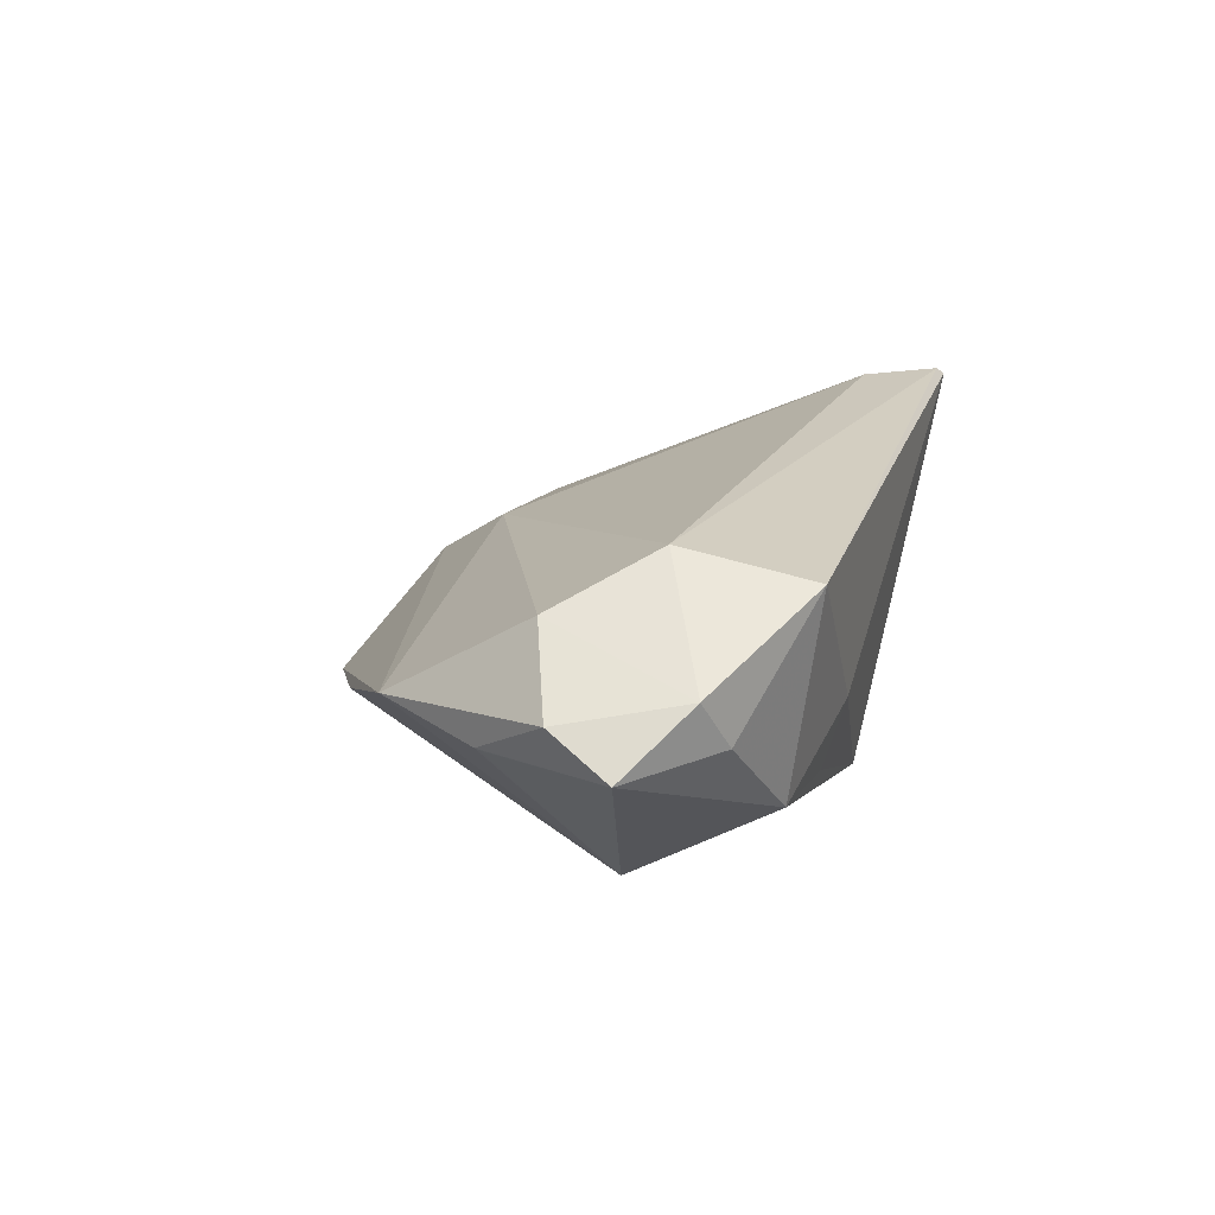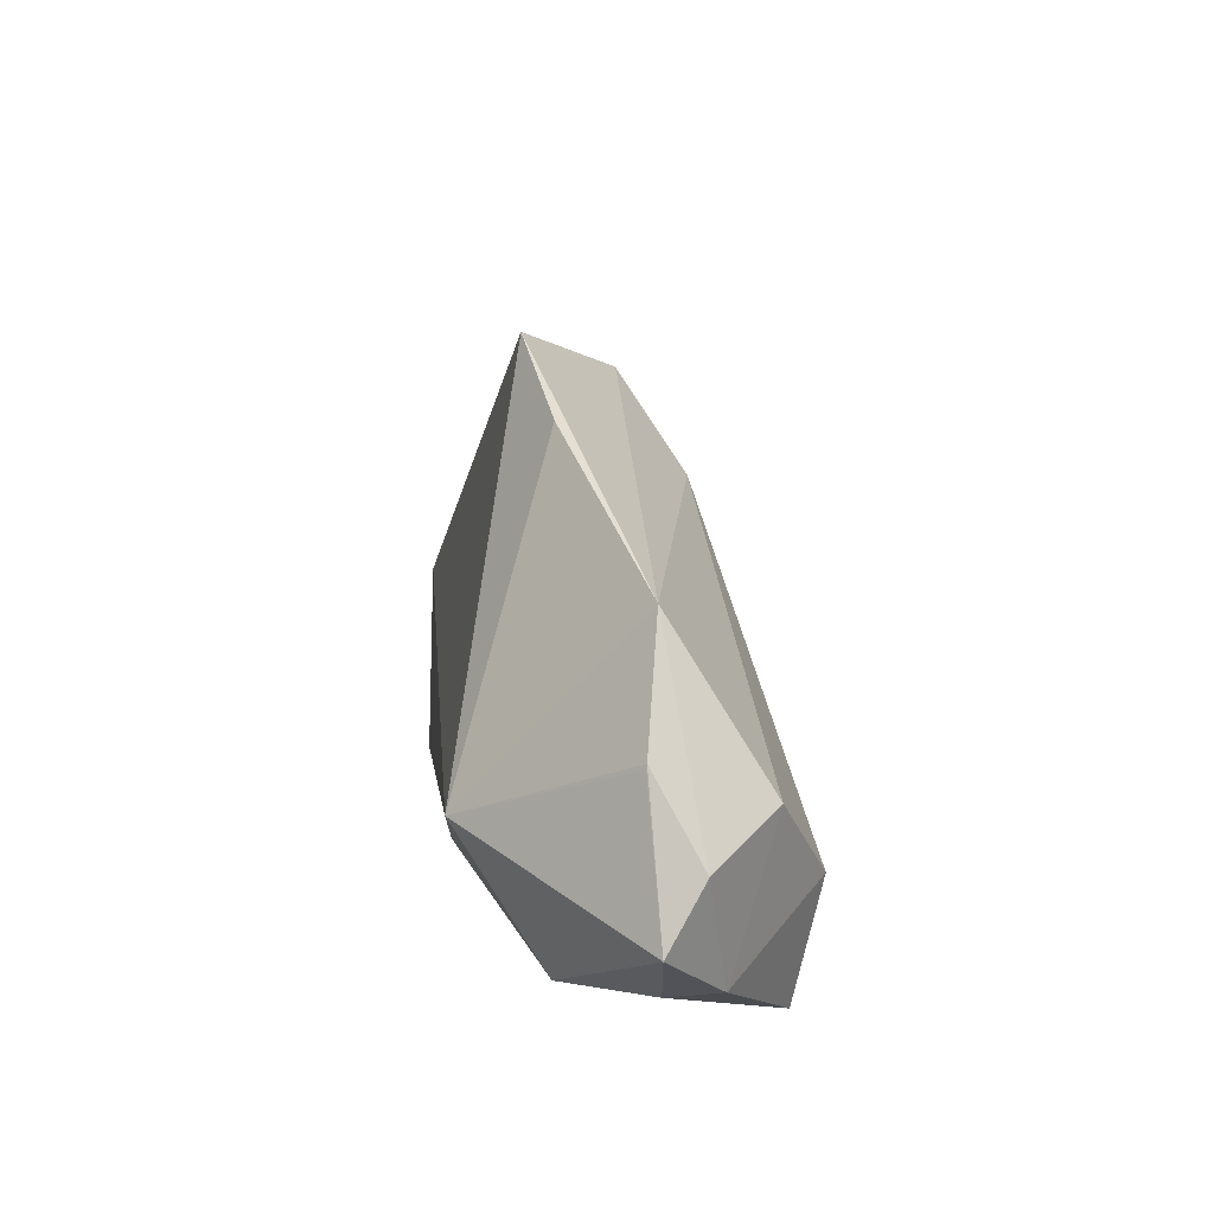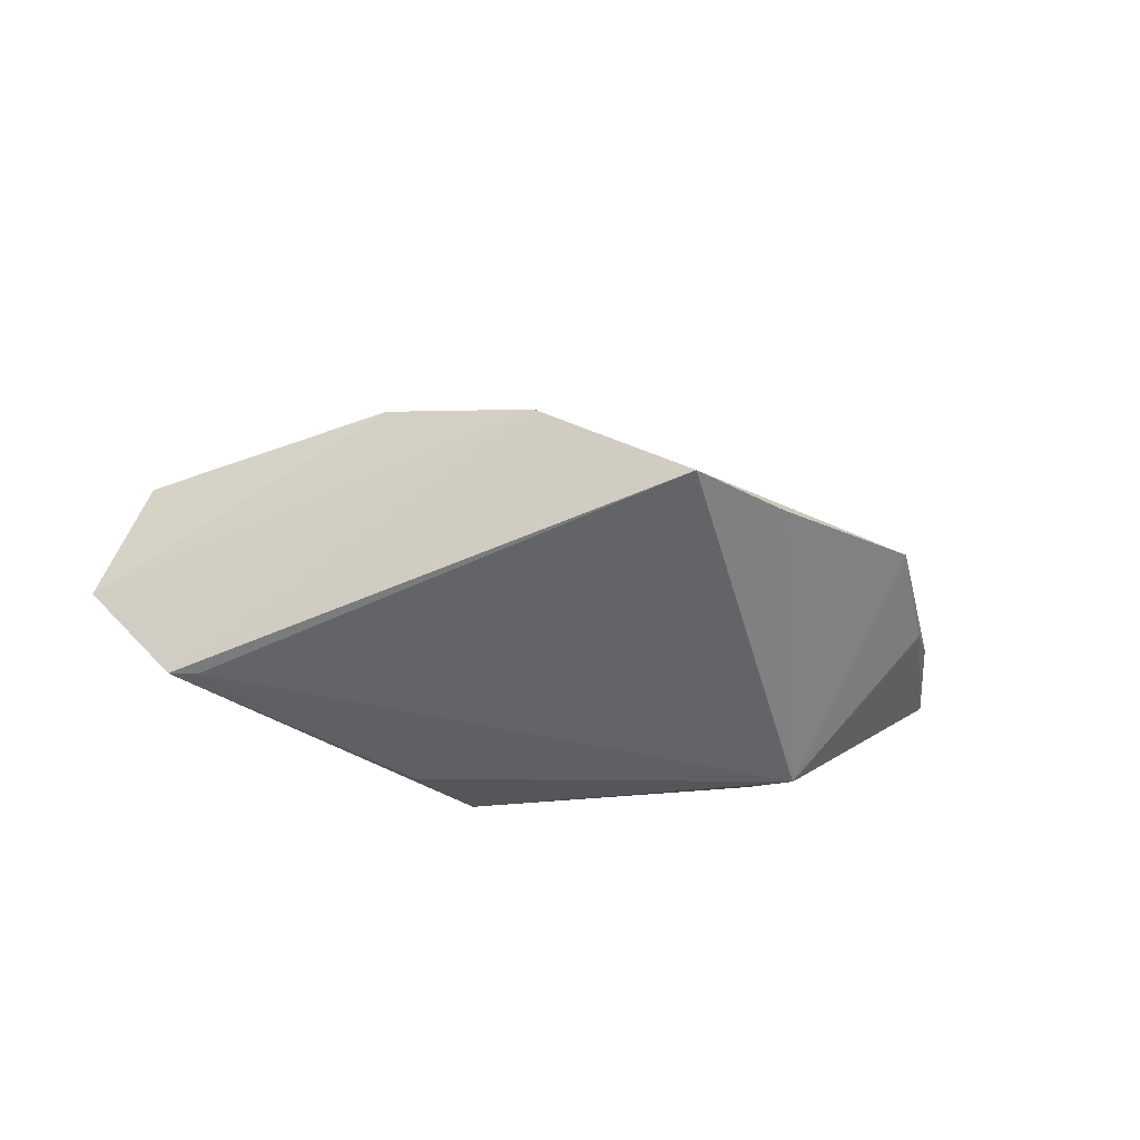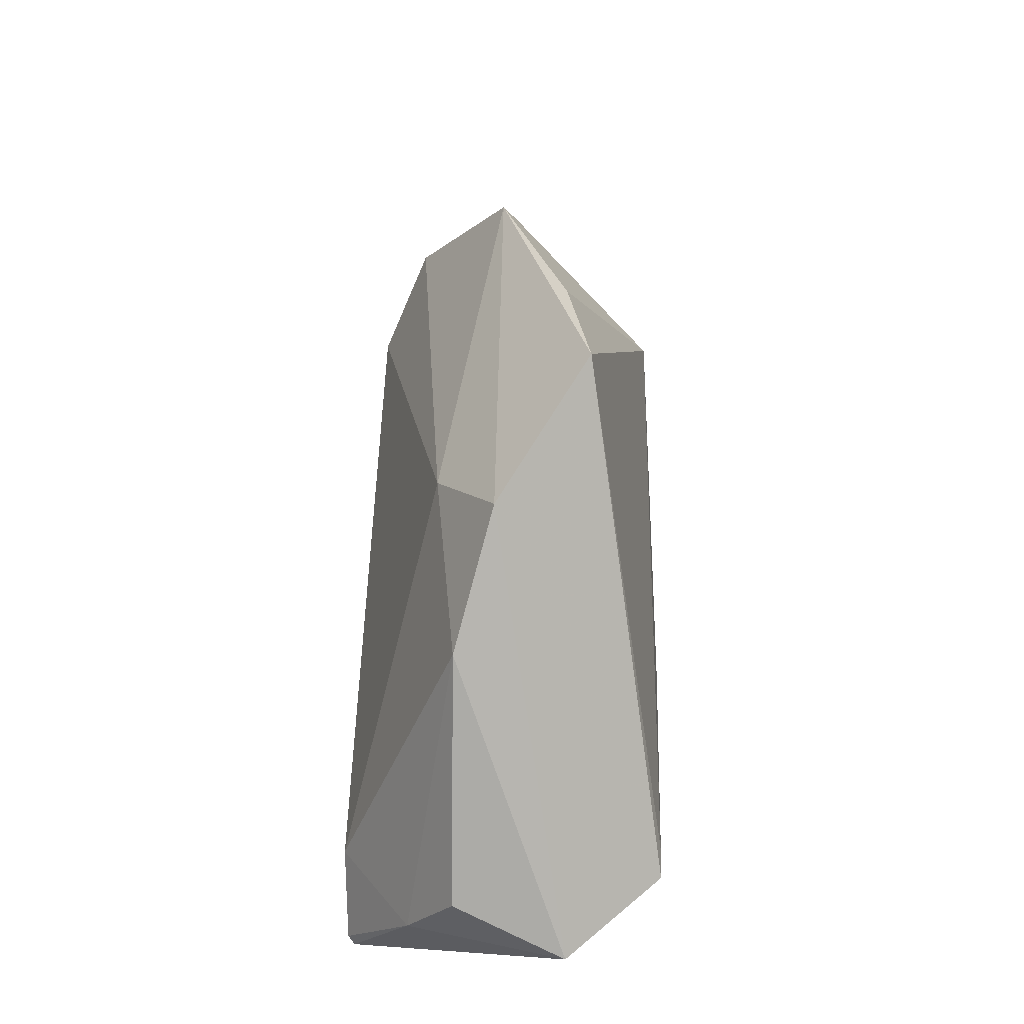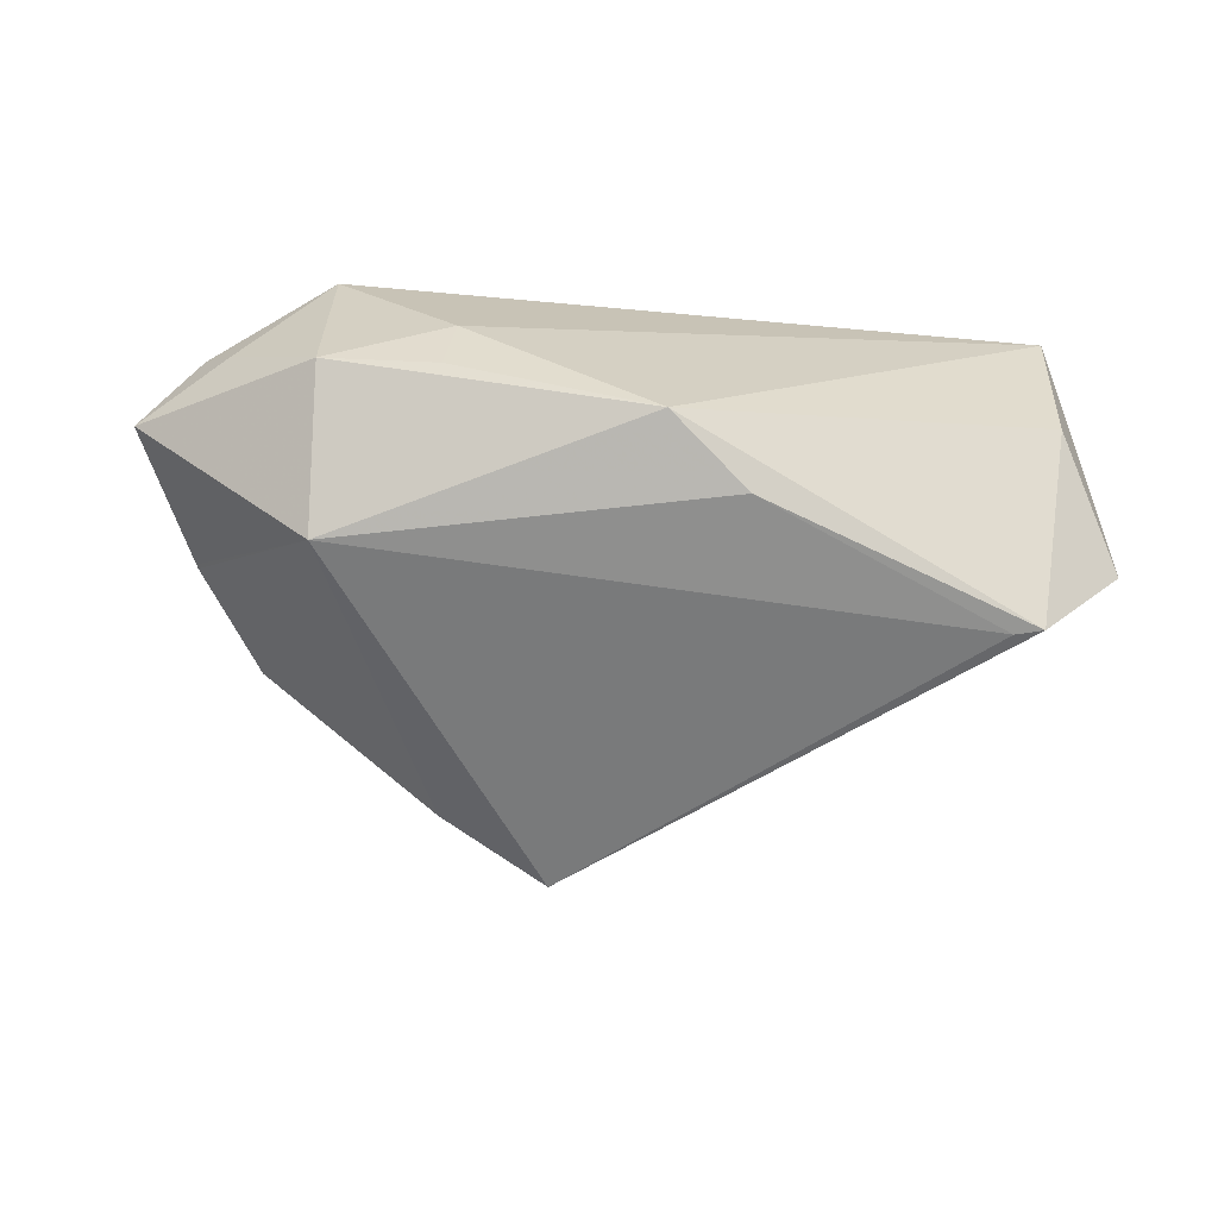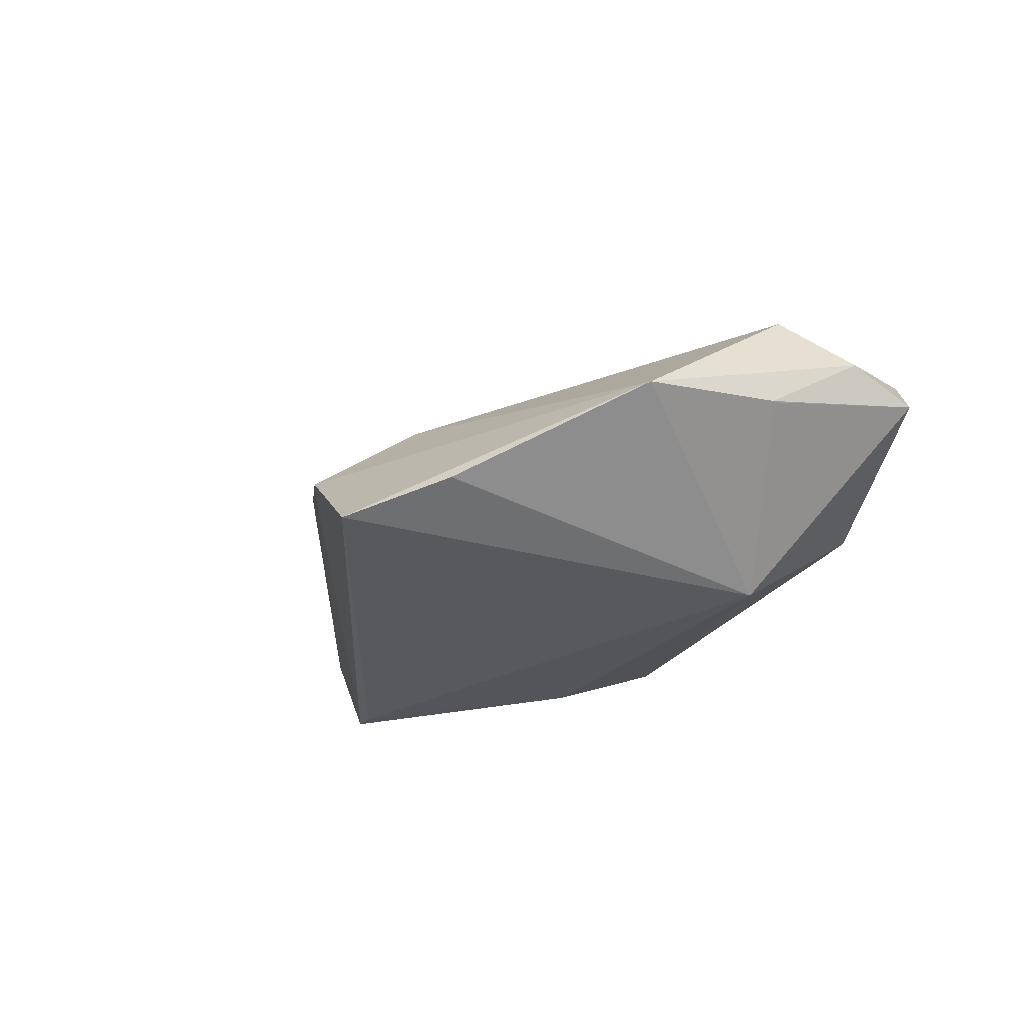
<metadata>
{"format":"obj","ext":"obj","renderer":"f3d","projection":"perspective","resolution":1024,"background":"white","views":[{"elev":18.8,"azim":-74.4,"up":"+Z"},{"elev":17.5,"azim":-92.8,"up":"+Y"},{"elev":-39.3,"azim":161.5,"up":"+Z"},{"elev":60.9,"azim":92.4,"up":"+Y"},{"elev":-71.0,"azim":-5.4,"up":"+Z"},{"elev":-19.6,"azim":-131.1,"up":"+Z"}]}
</metadata>
<code>
v -0.05127 -0.01705 0.003147
v 0.04184 -0.01473 0.02222
v -0.02081 0.03797 -0.006887
v 0.0543 -0.008664 0.01206
v 0.05185 -0.01881 -0.001929
v 0.002368 -0.0214 -0.01966
v 0.002967 0.02553 0.009814
v 0.05987 -0.002877 -0.009922
v -0.04112 -0.007631 0.02159
v -0.03988 -0.0245 0.01819
v -0.02433 -0.02182 -0.009626
v 0.01287 -0.0129 -0.02256
v -0.0453 0.0244 0.002913
v 0.02877 0.02588 0.006262
v 0.0525 -0.0245 0.02063
v -0.06273 -0.007304 0.002427
v -0.05035 0.004232 0.01559
v 0.05158 -0.02358 0.02154
v 0.04904 0.0004181 -0.02256
v 0.04543 0.001353 -0.02243
v 0.05468 0.002033 0.005529
v -0.06024 0.0006198 0.007146
v -0.005973 0.04505 -0.01029
v -0.03938 -0.02069 -0.008092
v -0.05409 0.009709 0.001189
v -0.05392 0.0103 0.001297
v -0.05532 -0.01455 0.009571
v -0.02324 -0.0245 -0.0006003
v 0.01235 0.03705 0.001544
v -0.03794 -0.001526 -0.01945
f 8 5 19
f 23 19 20
f 20 30 23
f 19 5 6
f 26 13 30
f 16 22 26
f 26 22 13
f 23 30 3
f 3 13 23
f 30 13 3
f 23 13 29
f 13 7 29
f 29 19 23
f 29 8 19
f 2 7 9
f 9 7 17
f 17 7 13
f 13 22 17
f 19 6 12
f 12 6 30
f 12 20 19
f 30 20 12
f 16 30 24
f 30 6 24
f 27 10 9
f 9 17 27
f 27 17 22
f 27 22 16
f 25 30 16
f 16 26 25
f 25 26 30
f 9 10 18
f 18 2 9
f 14 29 7
f 7 2 14
f 21 8 14
f 8 29 14
f 10 24 28
f 1 24 10
f 10 27 1
f 16 24 1
f 1 27 16
f 2 18 4
f 21 14 4
f 4 14 2
f 4 8 21
f 11 24 6
f 6 28 11
f 11 28 24
f 15 28 6
f 15 6 5
f 15 18 10
f 10 28 15
f 5 8 15
f 8 4 15
f 15 4 18

</code>
